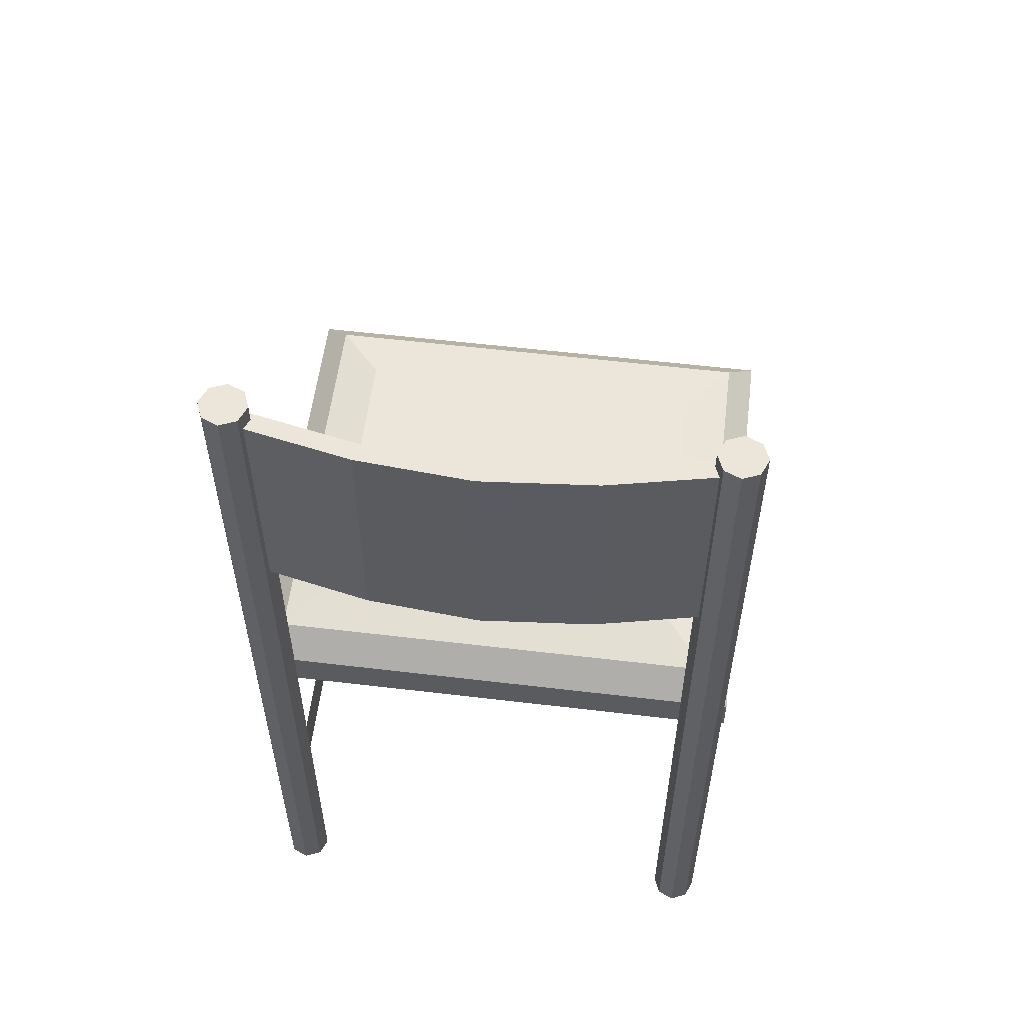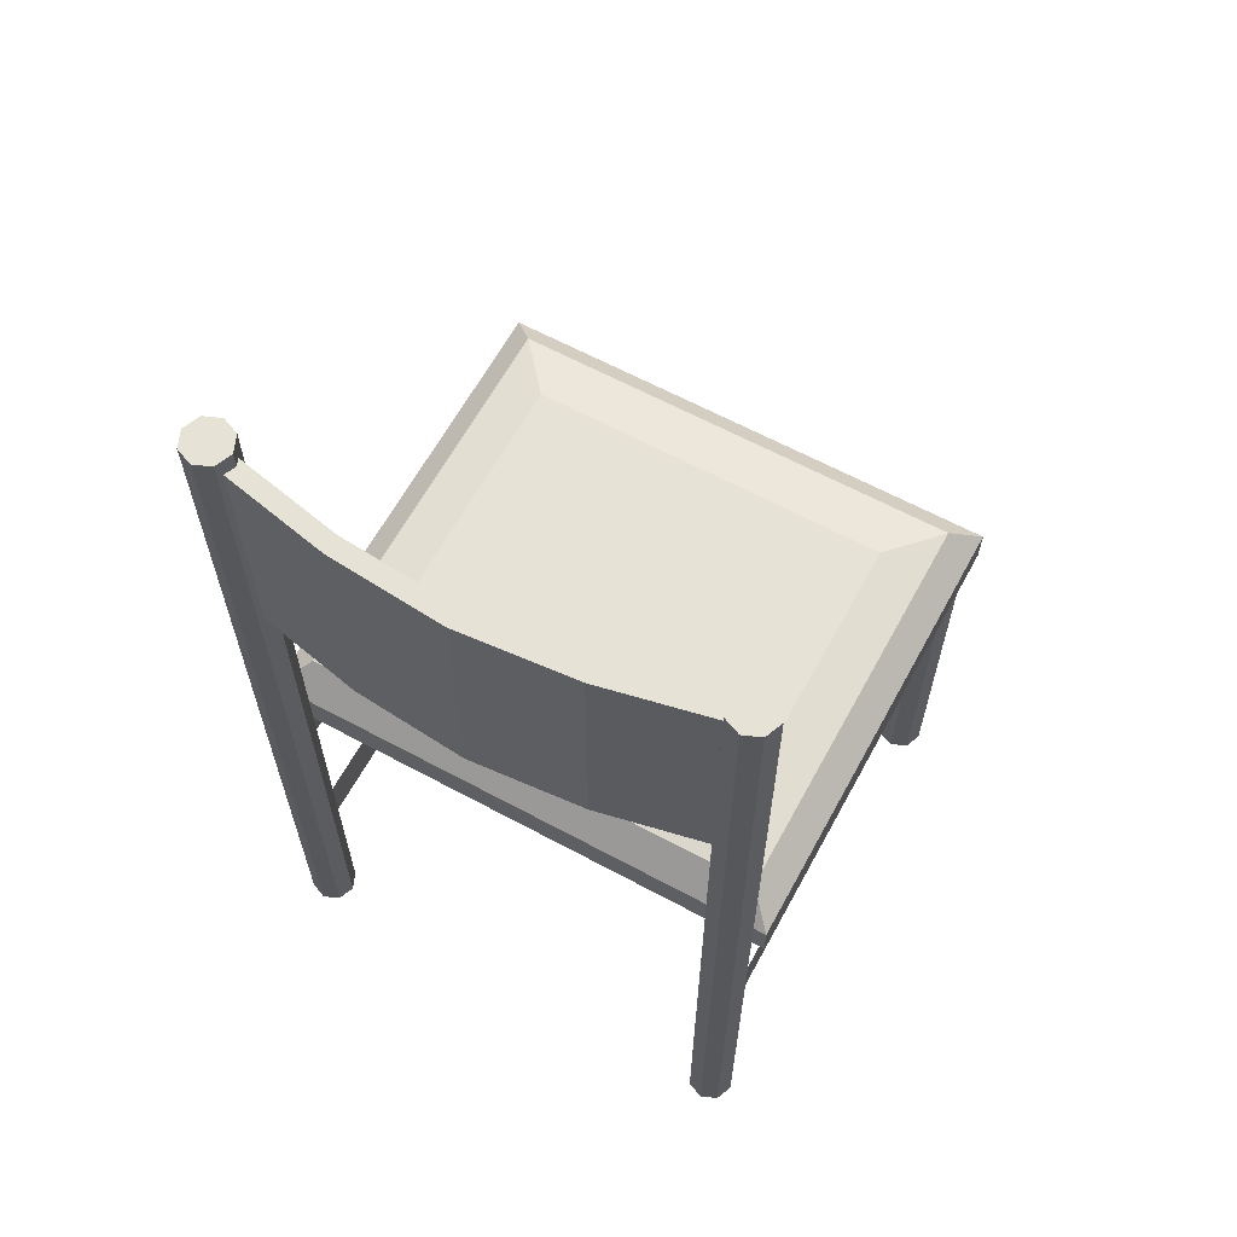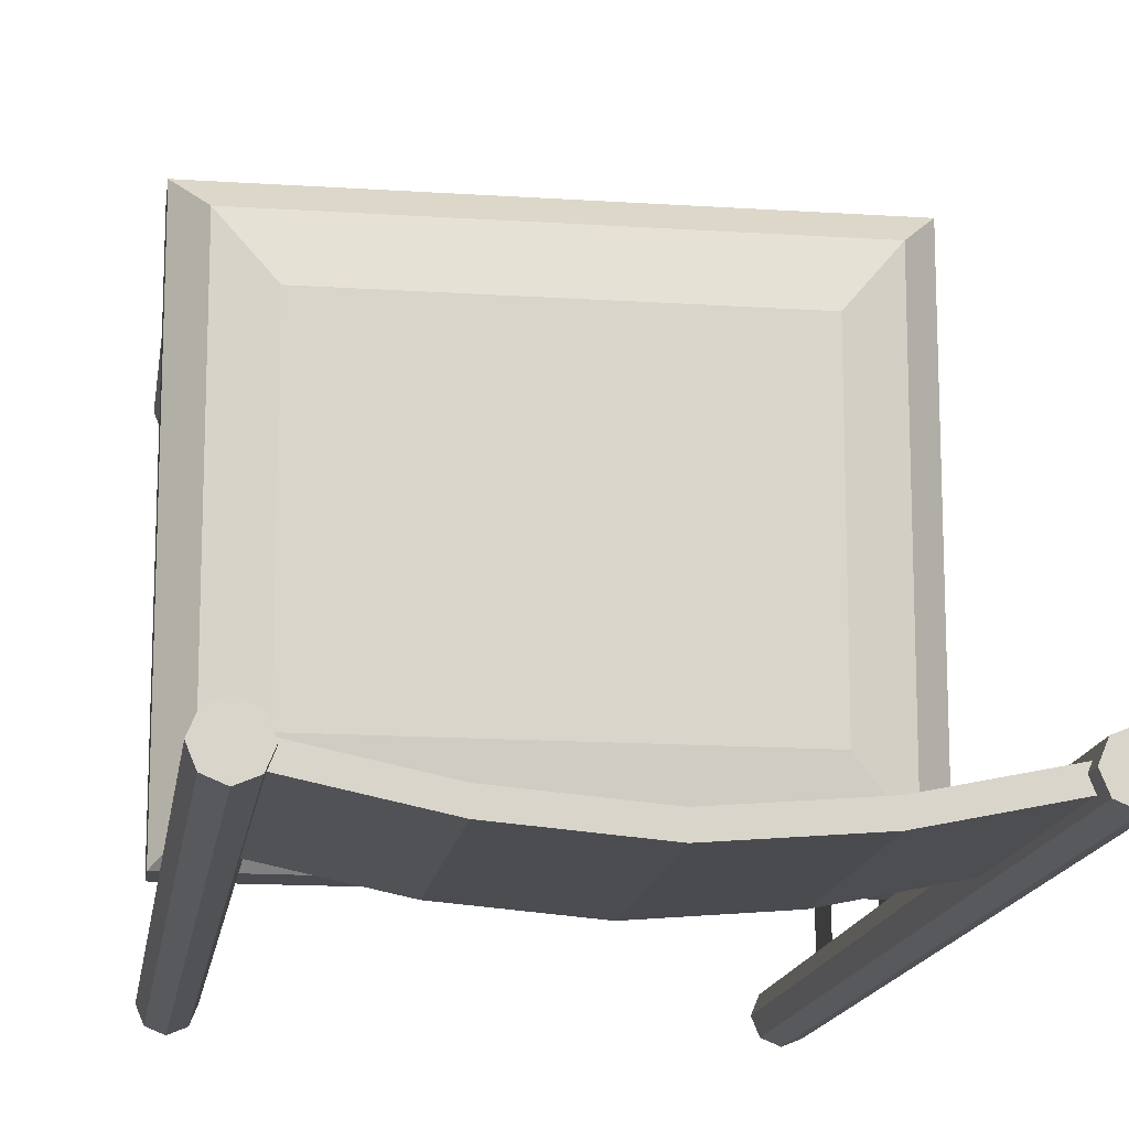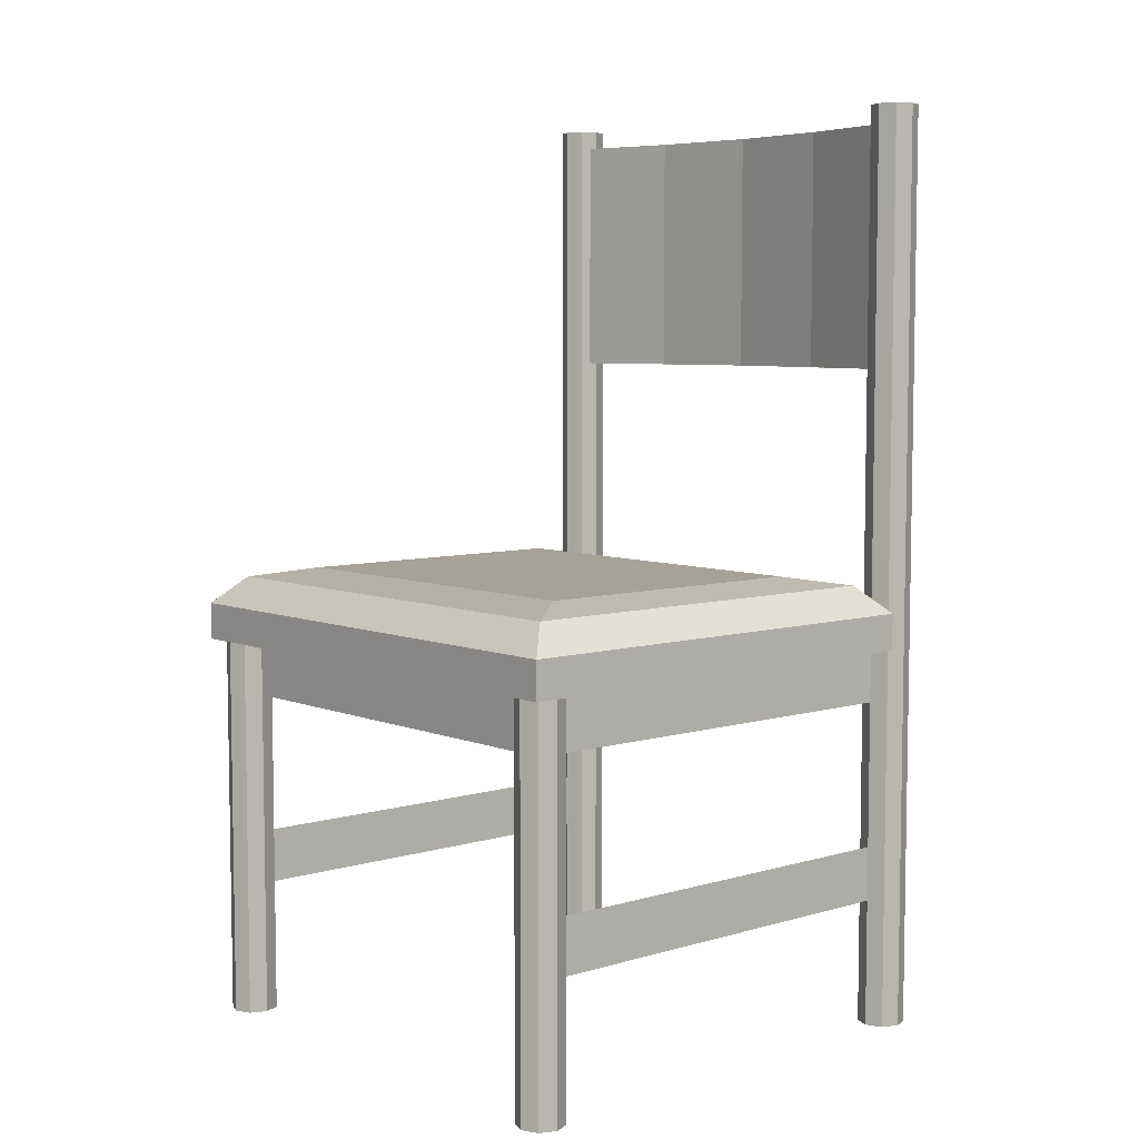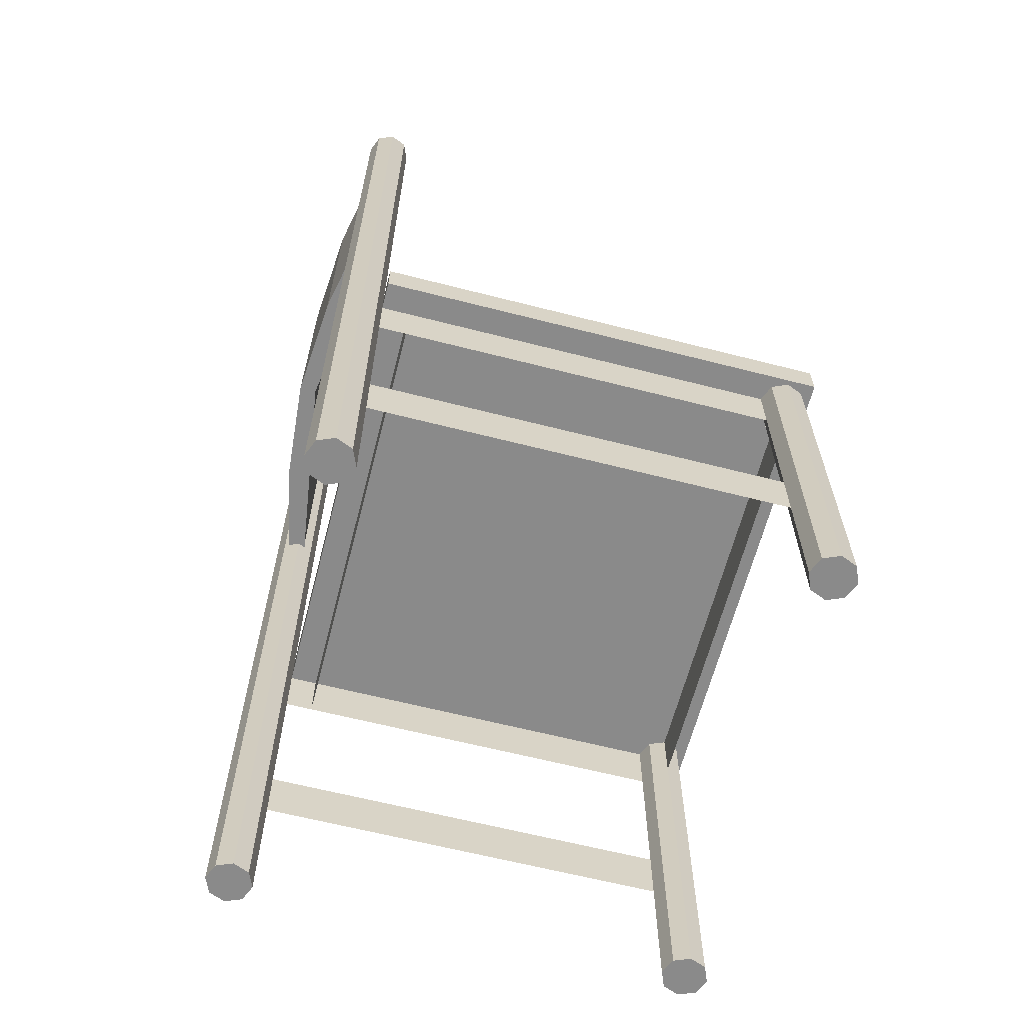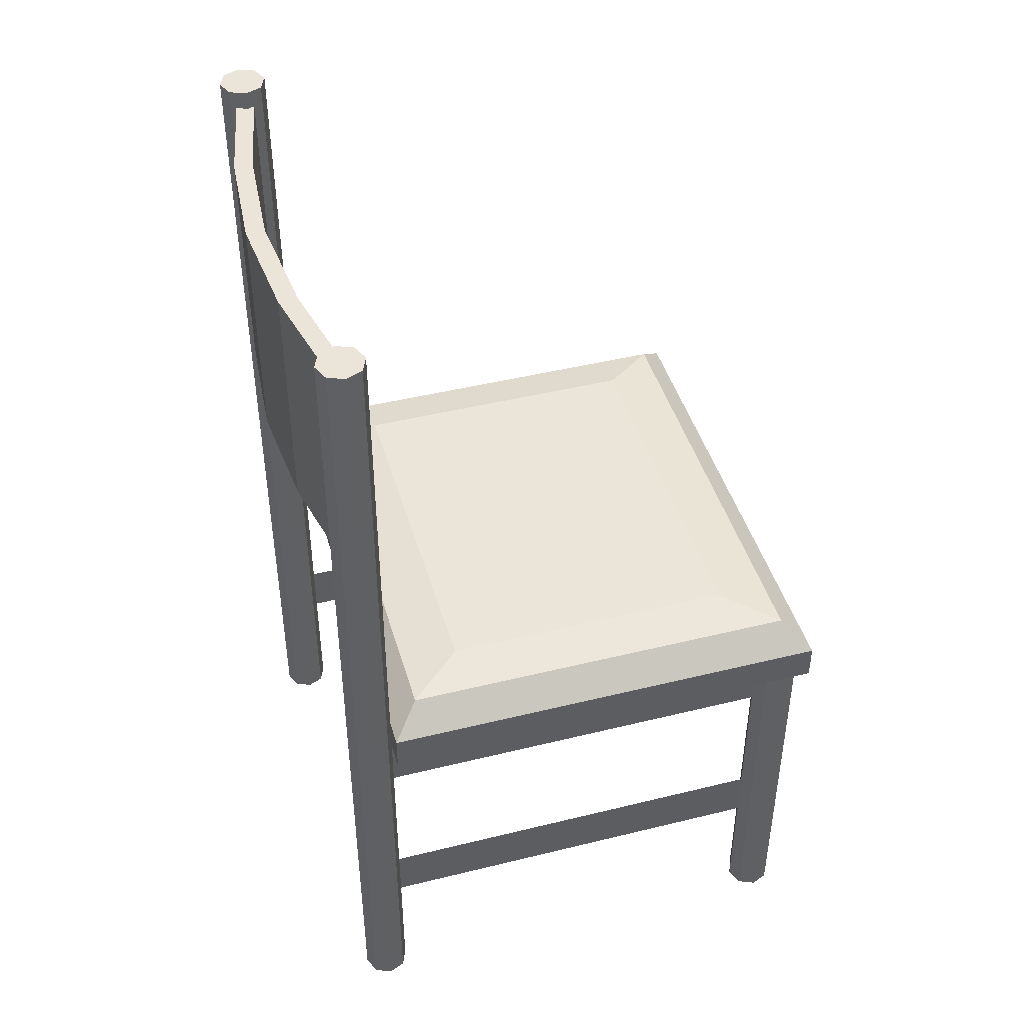
<metadata>
{"format":"obj","ext":"obj","renderer":"f3d","projection":"perspective","resolution":1024,"background":"white","views":[{"elev":56.5,"azim":-172.9,"up":"+Y"},{"elev":63.2,"azim":-151.4,"up":"+Y"},{"elev":-15.1,"azim":171.9,"up":"+Z"},{"elev":6.3,"azim":48.9,"up":"+Y"},{"elev":-63.5,"azim":-104.5,"up":"+Y"},{"elev":44.6,"azim":-106.0,"up":"+Y"}]}
</metadata>
<code>
v 0.5285 0.158 0.538
v 0.5285 0.215 0.538
v 0.5285 0.215 0.06775
v 0.5285 0.158 0.06775
v 0.5285 0.367 0.06775
v 0.5285 0.424 0.06775
v 0.291 0.709 0.025
v 0.405 0.709 0.0345
v 0.519 0.709 0.05825
v 0.519 0.709 0.07725
v 0.405 0.709 0.0535
v 0.291 0.709 0.044
v 0.291 0.956 0.044
v 0.405 0.956 0.0535
v 0.519 0.956 0.07725
v 0.519 0.956 0.05825
v 0.405 0.956 0.0345
v 0.291 0.956 0.025
v 0.291 0.462 0.0915
v 0.557 0.462 0.0915
v 0.557 0.424 0.0915
v 0.557 0.424 0.5665
v 0.291 0.424 0.5665
v 0.291 0.424 0.0915
v 0.291 0.367 0.538
v 0.291 0.424 0.538
v 0.5285 0.424 0.538
v 0.5285 0.367 0.538
v 0.291 0.367 0.12
v 0.291 0.424 0.12
v 0.5285 0.424 0.12
v 0.5285 0.367 0.12
v 0.291 0.462 0.5665
v 0.557 0.462 0.5665
v 0.291 0.4905 0.538
v 0.291 0.5 0.481
v 0.5285 0.4905 0.538
v 0.481 0.5 0.481
v 0.5285 0.4905 0.12
v 0.291 0.4905 0.12
v 0.291 0.5 0.177
v 0.481 0.5 0.177
v 0.5117 0.424 0.5212
v 0.5048 0.424 0.538
v 0.5117 0.424 0.5548
v 0.5285 0.424 0.5617
v 0.5453 0.424 0.5548
v 0.5523 0.424 0.538
v 0.5285 0.424 0.5142
v 0.5453 0.424 0.5212
v 0.5117 0.975 0.08454
v 0.5285 0.975 0.0915
v 0.5453 0.975 0.08454
v 0.5523 0.975 0.06775
v 0.5453 0.975 0.05096
v 0.5285 0.975 0.044
v 0.5117 0.975 0.05096
v 0.5048 0.975 0.06775
v 0.5117 0.025 0.05096
v 0.5285 0.025 0.044
v 0.5453 0.025 0.05096
v 0.5523 0.025 0.06775
v 0.5453 0.025 0.08454
v 0.5285 0.025 0.0915
v 0.5117 0.025 0.08454
v 0.5048 0.025 0.06775
v 0.5117 0.025 0.5212
v 0.5285 0.025 0.5142
v 0.5453 0.025 0.5212
v 0.5523 0.025 0.538
v 0.5453 0.025 0.5548
v 0.5285 0.025 0.5617
v 0.5117 0.025 0.5548
v 0.5048 0.025 0.538
v 0.03671 0.424 0.5212
v 0.03671 0.025 0.5212
v 0.02975 0.424 0.538
v 0.02975 0.025 0.538
v 0.03671 0.424 0.5548
v 0.03671 0.025 0.5548
v 0.0535 0.424 0.5617
v 0.0535 0.025 0.5617
v 0.07029 0.424 0.5548
v 0.07029 0.025 0.5548
v 0.07725 0.424 0.538
v 0.07725 0.025 0.538
v 0.07029 0.424 0.5212
v 0.07029 0.025 0.5212
v 0.0535 0.424 0.5142
v 0.0535 0.025 0.5142
v 0.03671 0.975 0.05096
v 0.03671 0.025 0.05096
v 0.02975 0.975 0.06775
v 0.02975 0.025 0.06775
v 0.03671 0.975 0.08454
v 0.03671 0.025 0.08454
v 0.0535 0.975 0.0915
v 0.0535 0.025 0.0915
v 0.07029 0.975 0.08454
v 0.07029 0.025 0.08454
v 0.07725 0.975 0.06775
v 0.07725 0.025 0.06775
v 0.07029 0.975 0.05096
v 0.07029 0.025 0.05096
v 0.0535 0.975 0.044
v 0.0535 0.025 0.044
v 0.101 0.5 0.177
v 0.101 0.5 0.481
v 0.025 0.462 0.0915
v 0.0535 0.4905 0.12
v 0.0535 0.4905 0.538
v 0.0535 0.424 0.12
v 0.0535 0.367 0.12
v 0.0535 0.424 0.538
v 0.0535 0.367 0.538
v 0.0535 0.424 0.06775
v 0.0535 0.367 0.06775
v 0.025 0.424 0.5665
v 0.025 0.462 0.5665
v 0.025 0.424 0.0915
v 0.177 0.709 0.0345
v 0.177 0.956 0.0345
v 0.063 0.709 0.05825
v 0.063 0.956 0.05825
v 0.063 0.709 0.07725
v 0.063 0.956 0.07725
v 0.177 0.709 0.0535
v 0.177 0.956 0.0535
v 0.0535 0.215 0.538
v 0.0535 0.215 0.06775
v 0.0535 0.158 0.538
v 0.0535 0.158 0.06775
f 4 3 2
f 6 27 28
f 4 1 2
f 6 5 28
f 24 21 22
f 28 27 26
f 28 25 26
f 32 31 30
f 32 29 30
f 58 51 52
f 66 59 60
f 74 67 68
f 86 84 82
f 102 100 98
f 101 103 105
f 113 112 30
f 113 29 30
f 115 114 26
f 115 25 26
f 24 23 118
f 116 114 115
f 132 130 129
f 116 117 115
f 132 131 129
f 59 57 56
f 66 58 57
f 65 51 58
f 64 52 51
f 63 53 52
f 62 54 53
f 61 55 54
f 60 56 55
f 67 43 49
f 74 44 43
f 73 45 44
f 72 46 45
f 71 47 46
f 70 48 47
f 69 50 48
f 68 49 50
f 90 76 75
f 76 78 77
f 78 80 79
f 80 82 81
f 82 84 83
f 84 86 85
f 86 88 87
f 88 90 89
f 106 92 91
f 92 94 93
f 94 96 95
f 96 98 97
f 98 100 99
f 100 102 101
f 102 104 103
f 104 106 105
f 14 13 12
f 15 14 11
f 17 16 9
f 18 17 8
f 12 7 8
f 18 13 14
f 19 20 21
f 34 33 23
f 21 20 34
f 37 35 33
f 39 20 19
f 37 34 20
f 35 37 38
f 36 38 42
f 38 37 39
f 42 39 40
f 107 41 40
f 108 107 110
f 36 41 107
f 35 36 108
f 111 110 109
f 110 40 19
f 111 119 33
f 120 118 119
f 119 118 23
f 19 24 120
f 18 122 124
f 12 127 125
f 18 7 121
f 122 121 123
f 126 125 127
f 128 127 12
f 4 2 1
f 6 28 5
f 4 2 3
f 6 28 27
f 24 22 23
f 28 26 25
f 28 26 27
f 32 30 29
f 32 30 31
f 58 52 53
f 58 53 54
f 58 54 55
f 58 55 56
f 58 56 57
f 66 60 61
f 66 61 62
f 66 62 63
f 66 63 64
f 66 64 65
f 74 68 69
f 74 69 70
f 74 70 71
f 74 71 72
f 74 72 73
f 86 82 80
f 86 80 78
f 86 78 76
f 86 76 90
f 86 90 88
f 102 98 96
f 102 96 94
f 102 94 92
f 102 92 106
f 102 106 104
f 101 105 91
f 101 91 93
f 101 93 95
f 101 95 97
f 101 97 99
f 113 30 29
f 113 30 112
f 115 26 25
f 115 26 114
f 24 118 120
f 116 115 117
f 132 129 131
f 116 115 114
f 132 129 130
f 59 56 60
f 66 57 59
f 65 58 66
f 64 51 65
f 63 52 64
f 62 53 63
f 61 54 62
f 60 55 61
f 67 49 68
f 74 43 67
f 73 44 74
f 72 45 73
f 71 46 72
f 70 47 71
f 69 48 70
f 68 50 69
f 90 75 89
f 76 77 75
f 78 79 77
f 80 81 79
f 82 83 81
f 84 85 83
f 86 87 85
f 88 89 87
f 106 91 105
f 92 93 91
f 94 95 93
f 96 97 95
f 98 99 97
f 100 101 99
f 102 103 101
f 104 105 103
f 14 12 11
f 15 11 10
f 17 9 8
f 18 8 7
f 12 8 9
f 12 9 10
f 12 10 11
f 18 14 15
f 18 15 16
f 18 16 17
f 19 21 24
f 34 23 22
f 21 34 22
f 37 33 34
f 39 19 40
f 37 20 39
f 35 38 36
f 36 42 41
f 38 39 42
f 42 40 41
f 107 40 110
f 108 110 111
f 36 107 108
f 35 108 111
f 111 109 119
f 110 19 109
f 111 33 35
f 120 119 109
f 119 23 33
f 19 120 109
f 18 124 126
f 18 126 128
f 18 128 13
f 12 125 123
f 12 123 121
f 12 121 7
f 18 121 122
f 122 123 124
f 126 127 128
f 128 12 13

</code>
